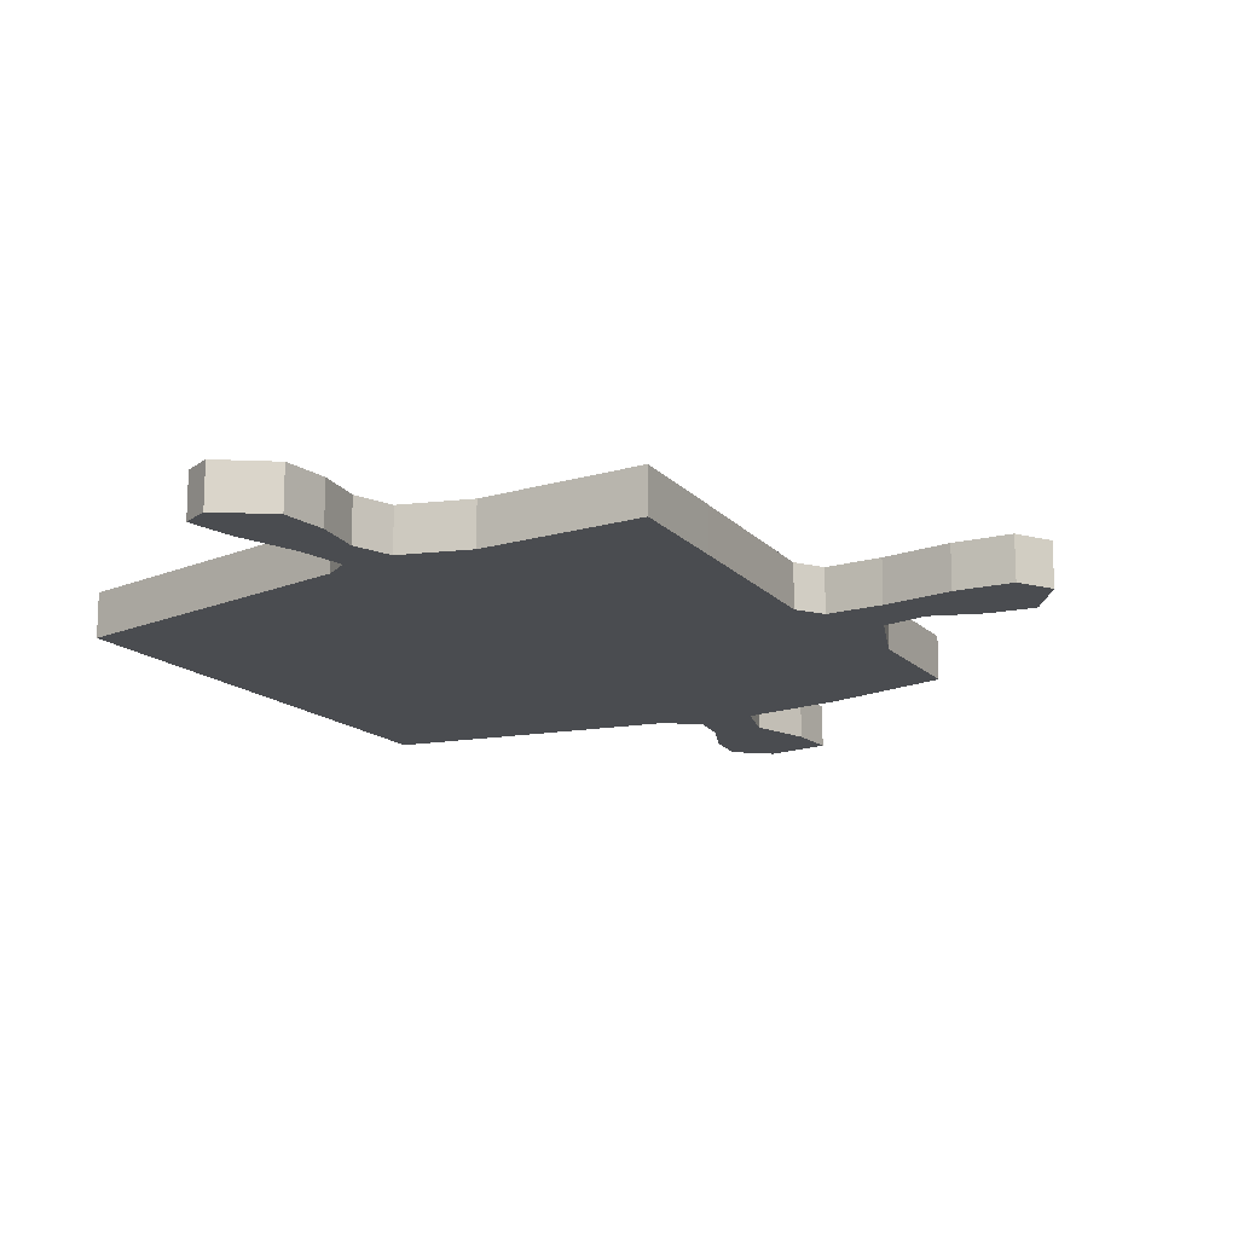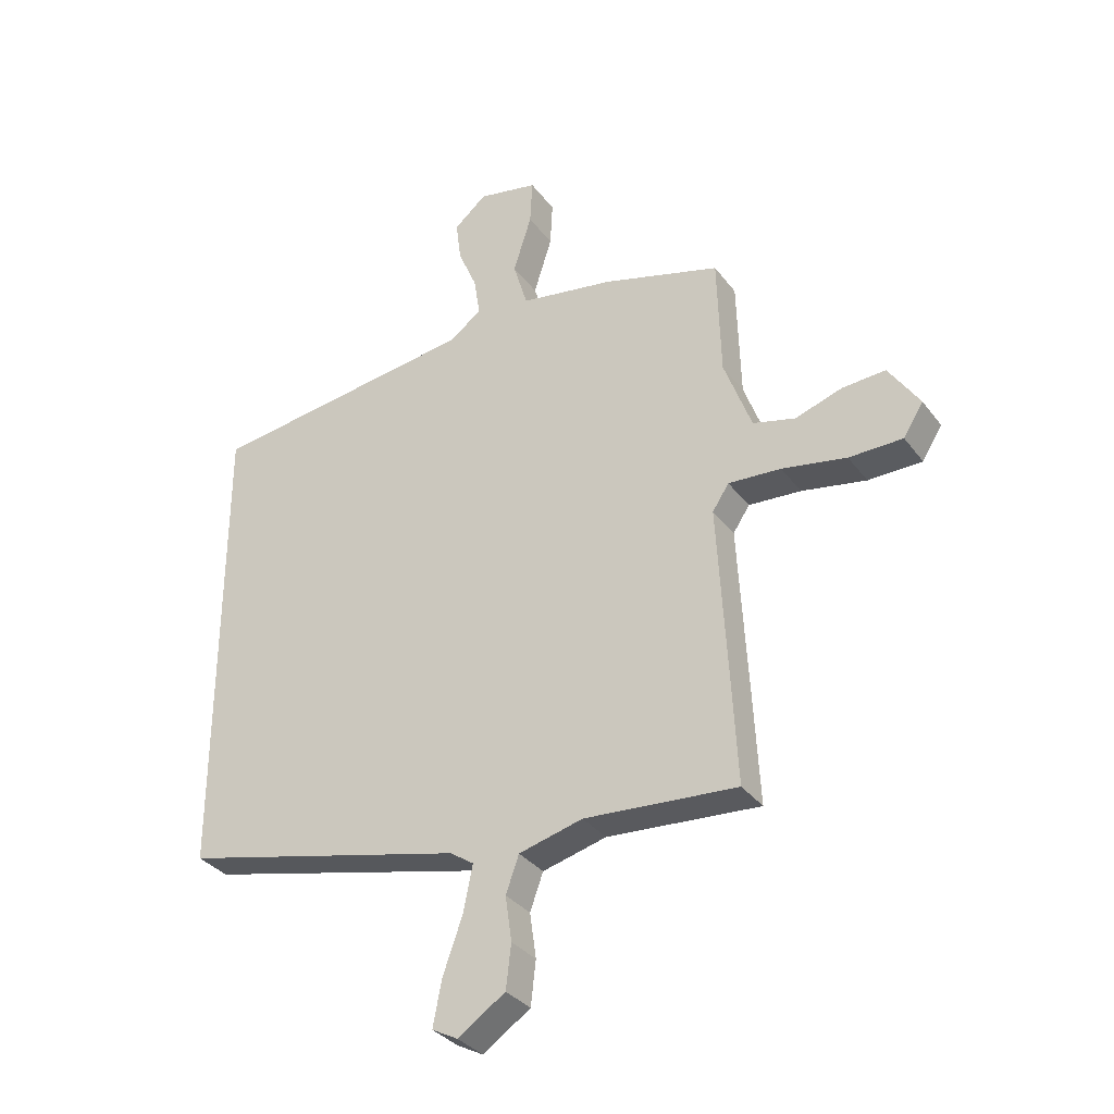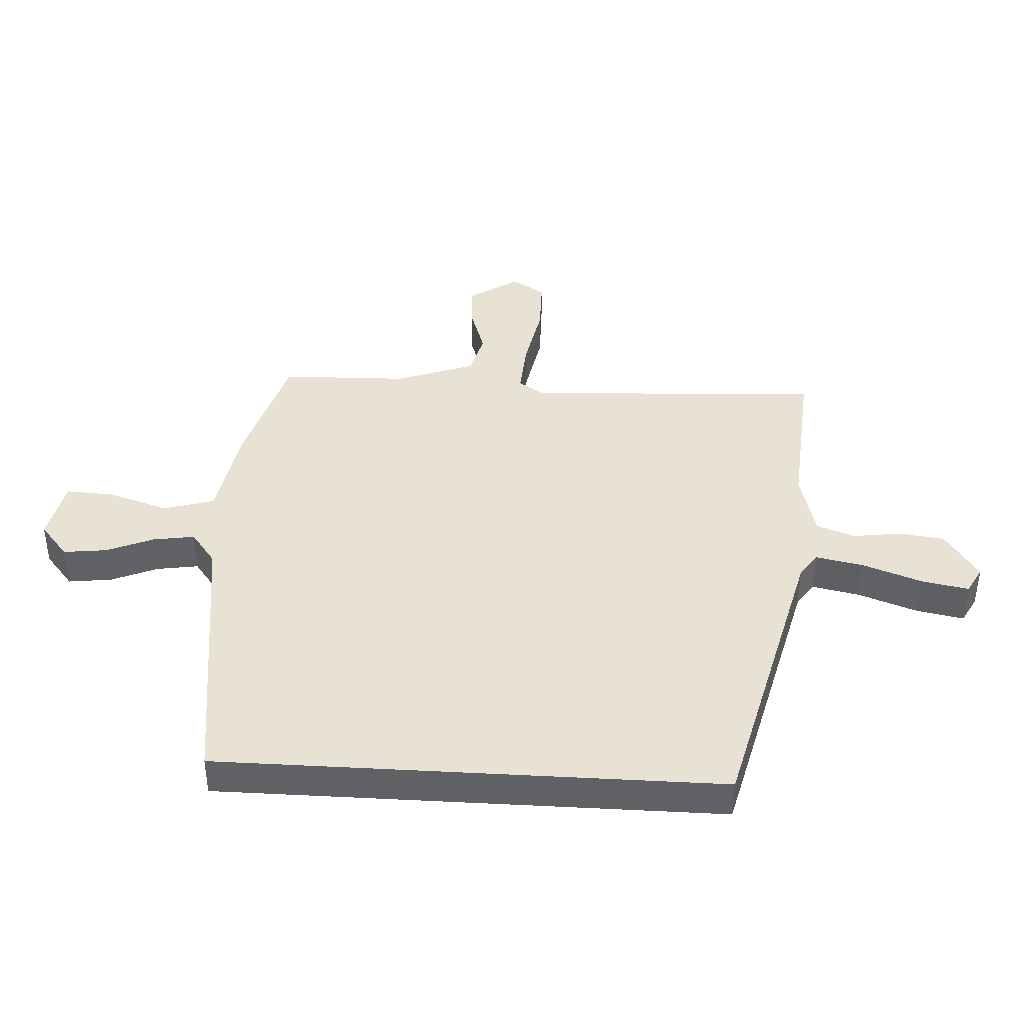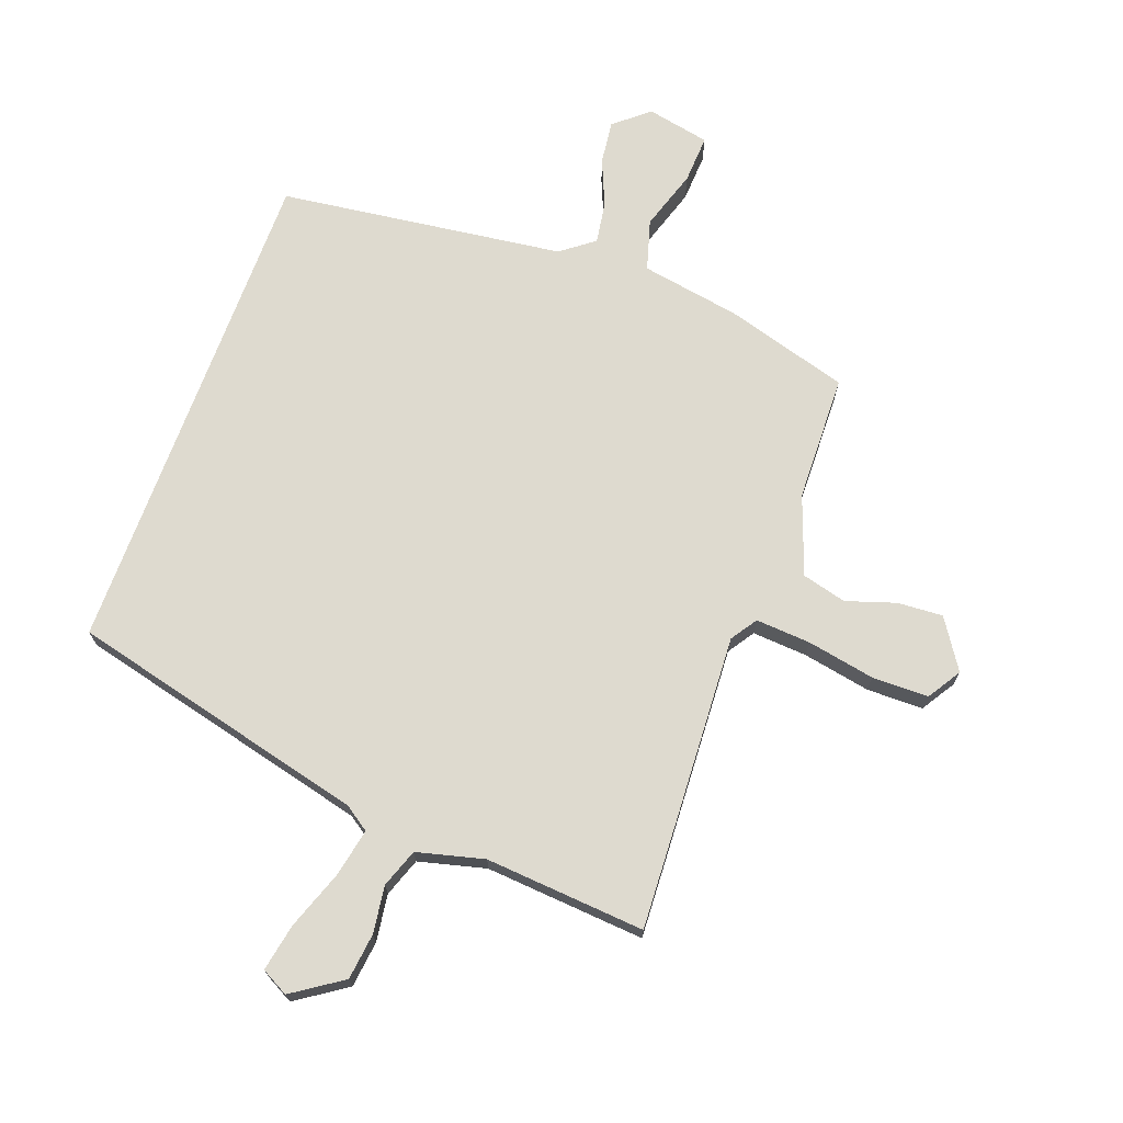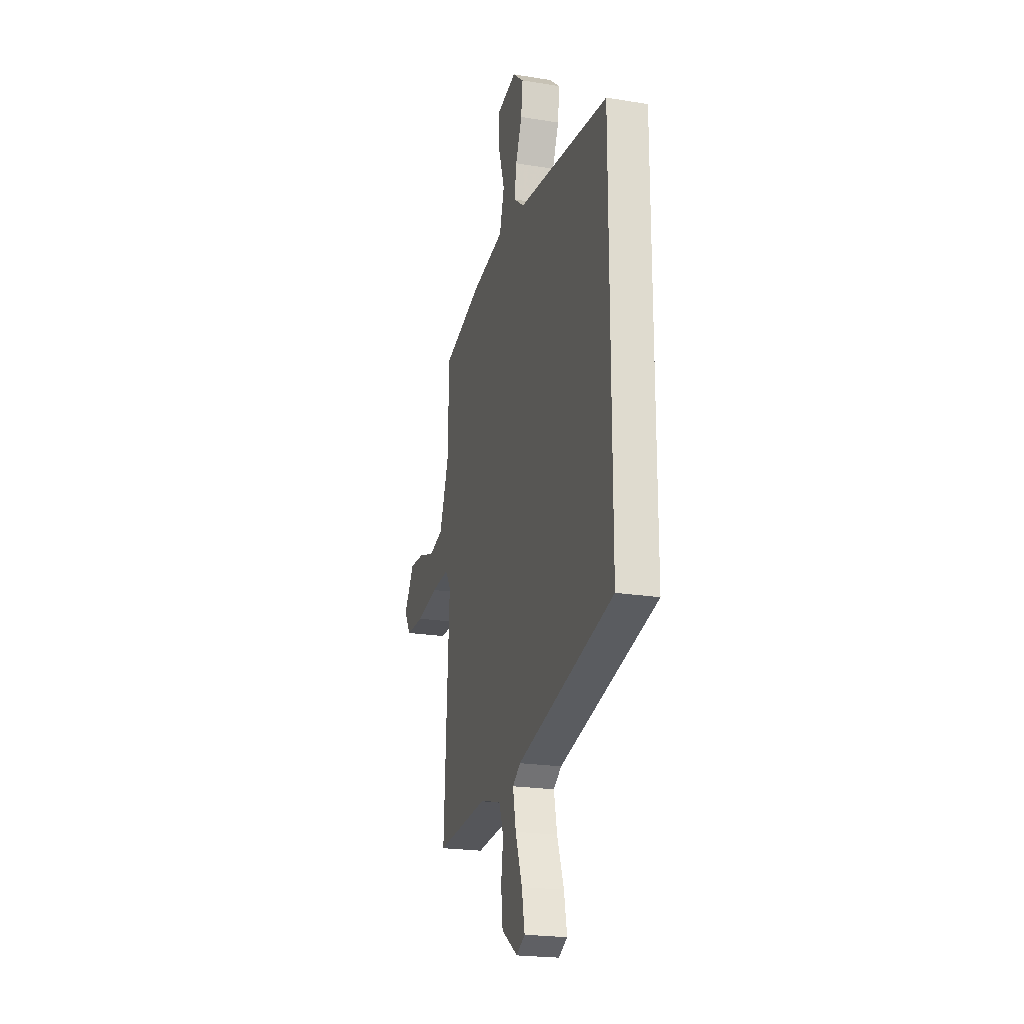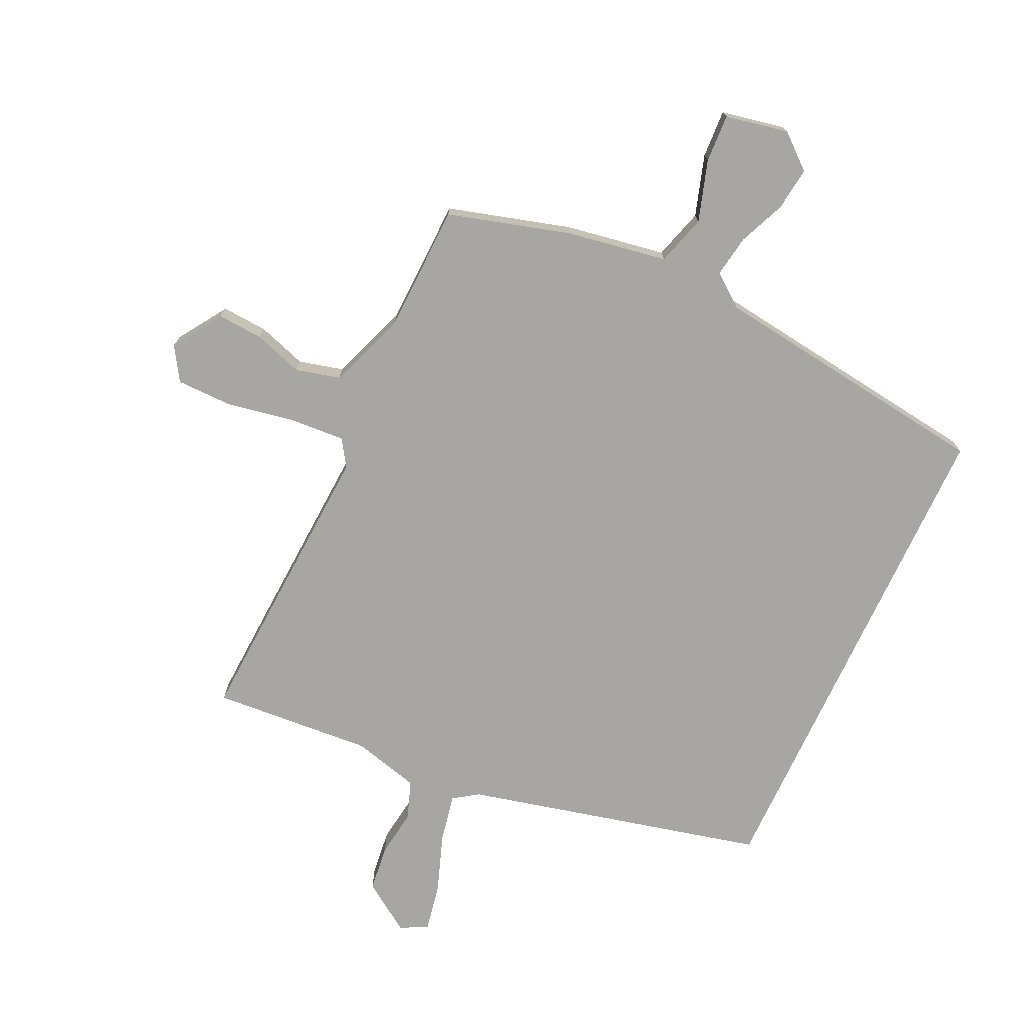
<metadata>
{"format":"obj","ext":"obj","renderer":"f3d","projection":"perspective","resolution":1024,"background":"white","views":[{"elev":-15.1,"azim":-151.4,"up":"+Y"},{"elev":-33.6,"azim":-148.9,"up":"+Z"},{"elev":40.9,"azim":93.4,"up":"+Y"},{"elev":71.0,"azim":-159.7,"up":"+Y"},{"elev":-21.9,"azim":74.1,"up":"+Z"},{"elev":-74.1,"azim":-25.0,"up":"+Y"}]}
</metadata>
<code>
v 0.5 0.07 -0.396
v 0.001 0.07 -0.517
v -0.04 0.07 -0.545
v -0.024 0.07 -0.625
v 0.011 0.07 -0.723
v 0.026 0.07 -0.802
v -0.019 0.07 -0.826
v -0.102 0.07 -0.77
v -0.111 0.07 -0.693
v -0.1 0.07 -0.614
v -0.123 0.07 -0.55
v -0.235 0.07 -0.521
v -0.502 0.07 -0.541
v -0.492 0.07 -0.351
v -0.475 0.07 -0.047
v -0.504 0.07 -0.003
v -0.596 0.07 -0.009
v -0.709 0.07 -0.03
v -0.803 0.07 -0.029
v -0.838 0.07 0.027
v -0.784 0.07 0.109
v -0.708 0.07 0.104
v -0.626 0.07 0.077
v -0.552 0.07 0.096
v -0.504 0.07 0.227
v -0.498 0.07 0.439
v -0.293 0.07 0.498
v -0.127 0.07 0.526
v -0.102 0.07 0.61
v -0.134 0.07 0.711
v -0.138 0.07 0.791
v -0.033 0.07 0.812
v 0.024 0.07 0.764
v 0.015 0.07 0.692
v -0.018 0.07 0.614
v -0.029 0.07 0.545
v 0.026 0.07 0.503
v 0.5 0.07 0.44
v 0.5 0 -0.396
v 0.001 0 -0.517
v -0.04 0 -0.545
v -0.024 0 -0.625
v 0.011 0 -0.723
v 0.026 0 -0.802
v -0.019 0 -0.826
v -0.102 0 -0.77
v -0.111 0 -0.693
v -0.1 0 -0.614
v -0.123 0 -0.55
v -0.235 0 -0.521
v -0.502 0 -0.541
v -0.492 0 -0.351
v -0.475 0 -0.047
v -0.504 0 -0.003
v -0.596 0 -0.009
v -0.709 0 -0.03
v -0.803 0 -0.029
v -0.838 0 0.027
v -0.784 0 0.109
v -0.708 0 0.104
v -0.626 0 0.077
v -0.552 0 0.096
v -0.504 0 0.227
v -0.498 0 0.439
v -0.293 0 0.498
v -0.127 0 0.526
v -0.102 0 0.61
v -0.134 0 0.711
v -0.138 0 0.791
v -0.033 0 0.812
v 0.024 0 0.764
v 0.015 0 0.692
v -0.018 0 0.614
v -0.029 0 0.545
v 0.026 0 0.503
v 0.5 0 0.44
f 37 38 1 2
f 36 37 2 3
f 32 33 34 35
f 32 35 36
f 29 30 31 32
f 28 29 32 36
f 25 26 27 28
f 24 25 28 36
f 20 21 22 23
f 18 19 20 23
f 17 18 23 24
f 16 17 24 36
f 12 13 14 15
f 11 12 15
f 11 15 16 36
f 7 8 9 10
f 4 5 6 7
f 3 4 7 10
f 3 10 11 36
f 40 39 76 75
f 41 40 75 74
f 73 72 71 70
f 74 73 70
f 70 69 68 67
f 74 70 67 66
f 66 65 64 63
f 74 66 63 62
f 61 60 59 58
f 61 58 57 56
f 62 61 56 55
f 74 62 55 54
f 53 52 51 50
f 53 50 49
f 74 54 53 49
f 48 47 46 45
f 45 44 43 42
f 48 45 42 41
f 74 49 48 41
f 1 39 40 2
f 2 40 41 3
f 3 41 42 4
f 4 42 43 5
f 5 43 44 6
f 6 44 45 7
f 7 45 46 8
f 8 46 47 9
f 9 47 48 10
f 10 48 49 11
f 11 49 50 12
f 12 50 51 13
f 13 51 52 14
f 14 52 53 15
f 15 53 54 16
f 16 54 55 17
f 17 55 56 18
f 18 56 57 19
f 19 57 58 20
f 20 58 59 21
f 21 59 60 22
f 22 60 61 23
f 23 61 62 24
f 24 62 63 25
f 25 63 64 26
f 26 64 65 27
f 27 65 66 28
f 28 66 67 29
f 29 67 68 30
f 30 68 69 31
f 31 69 70 32
f 32 70 71 33
f 33 71 72 34
f 34 72 73 35
f 35 73 74 36
f 36 74 75 37
f 37 75 76 38
f 38 76 39 1

</code>
